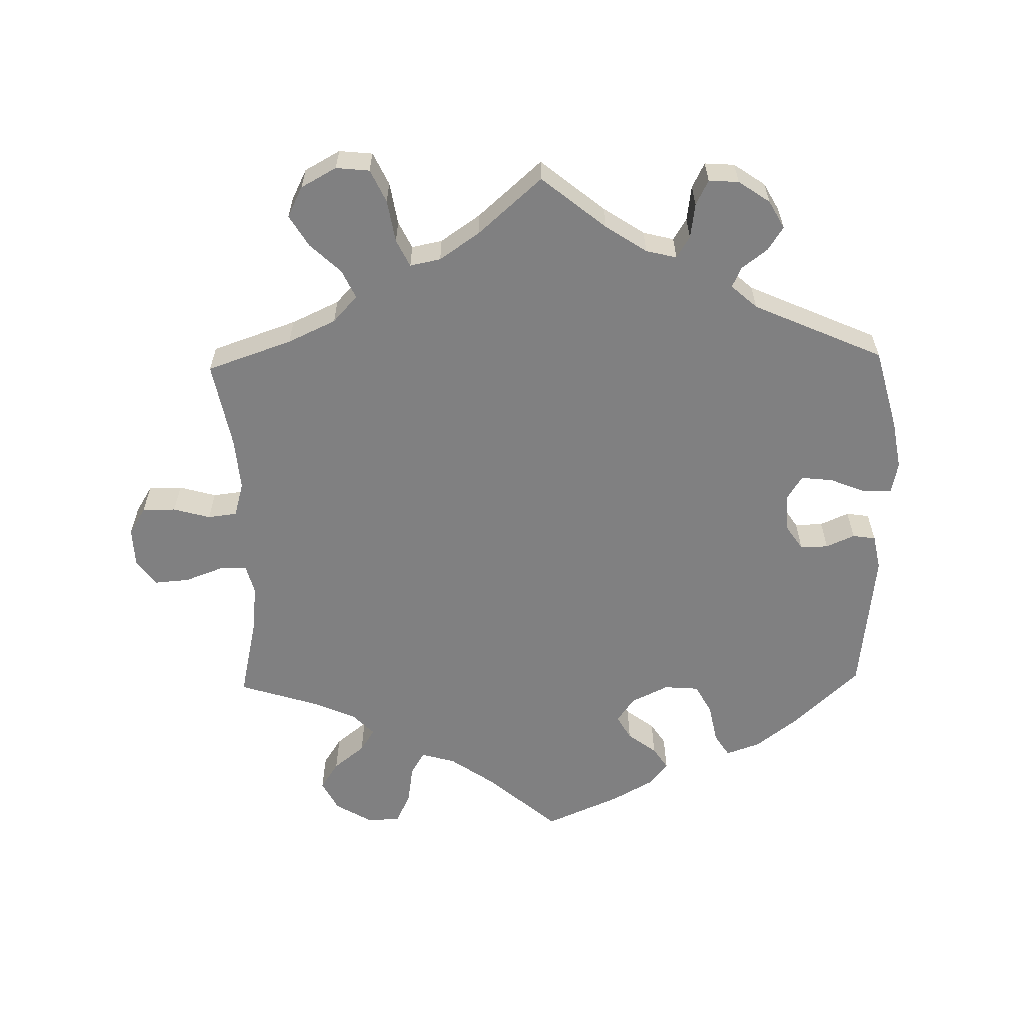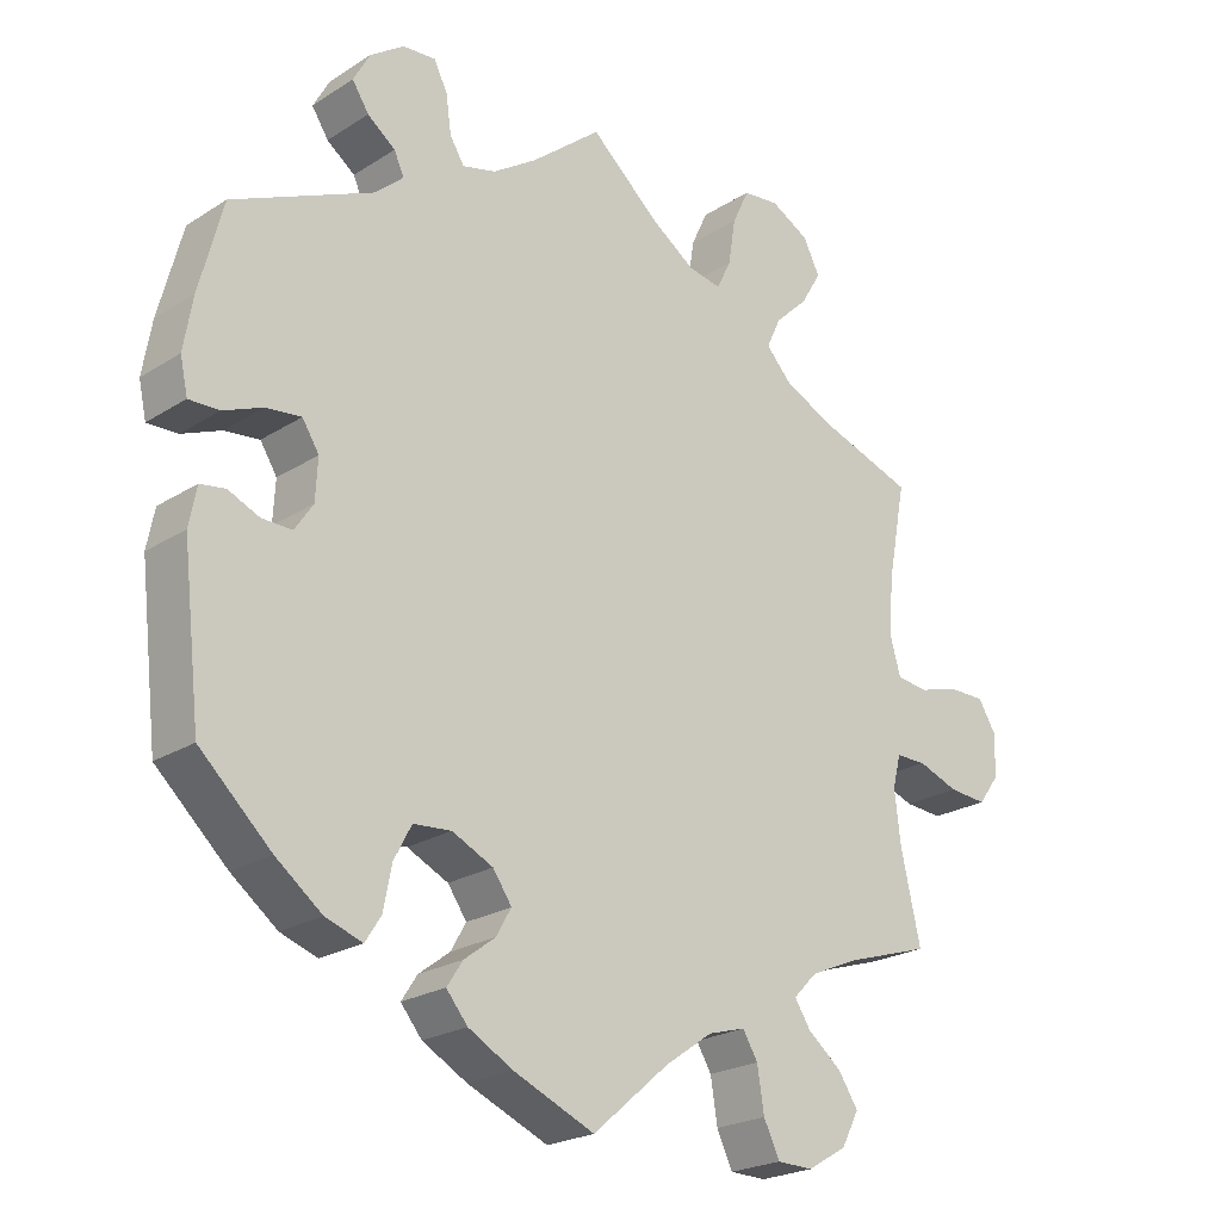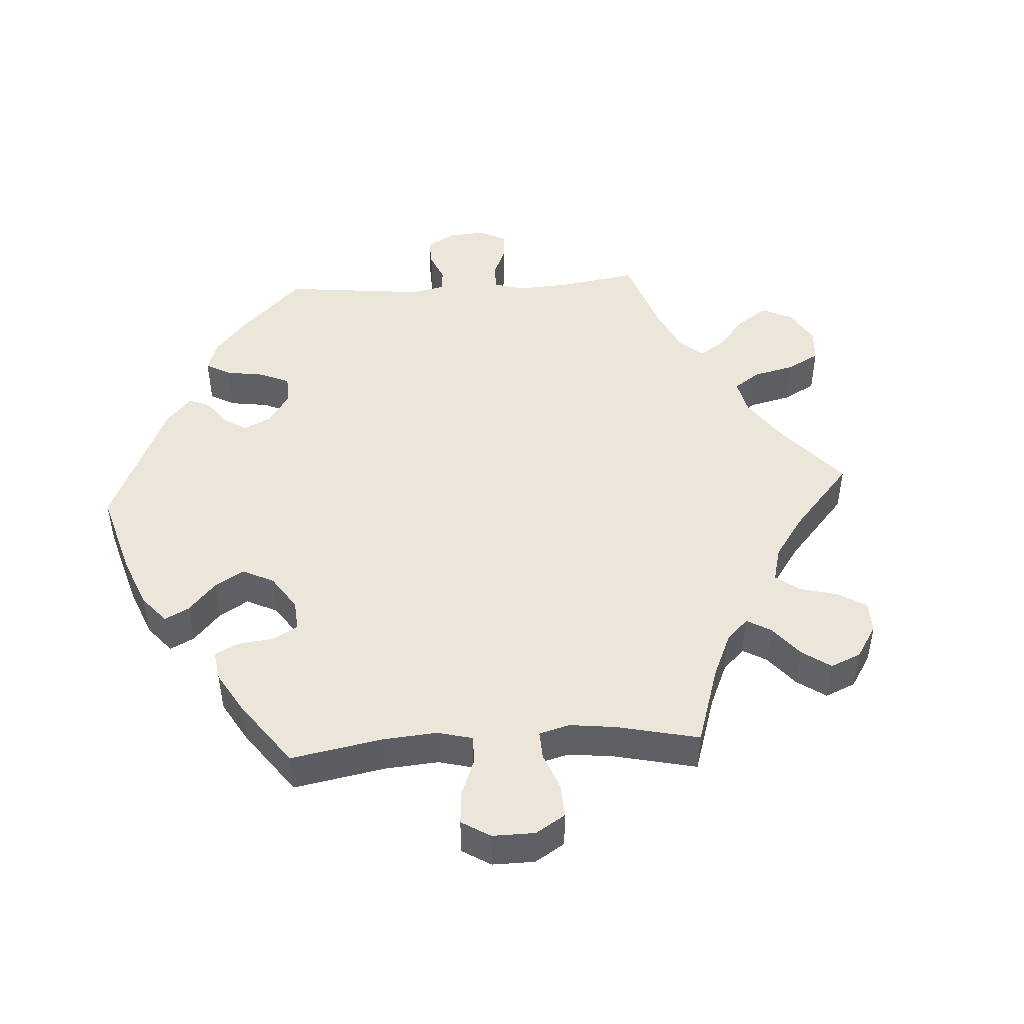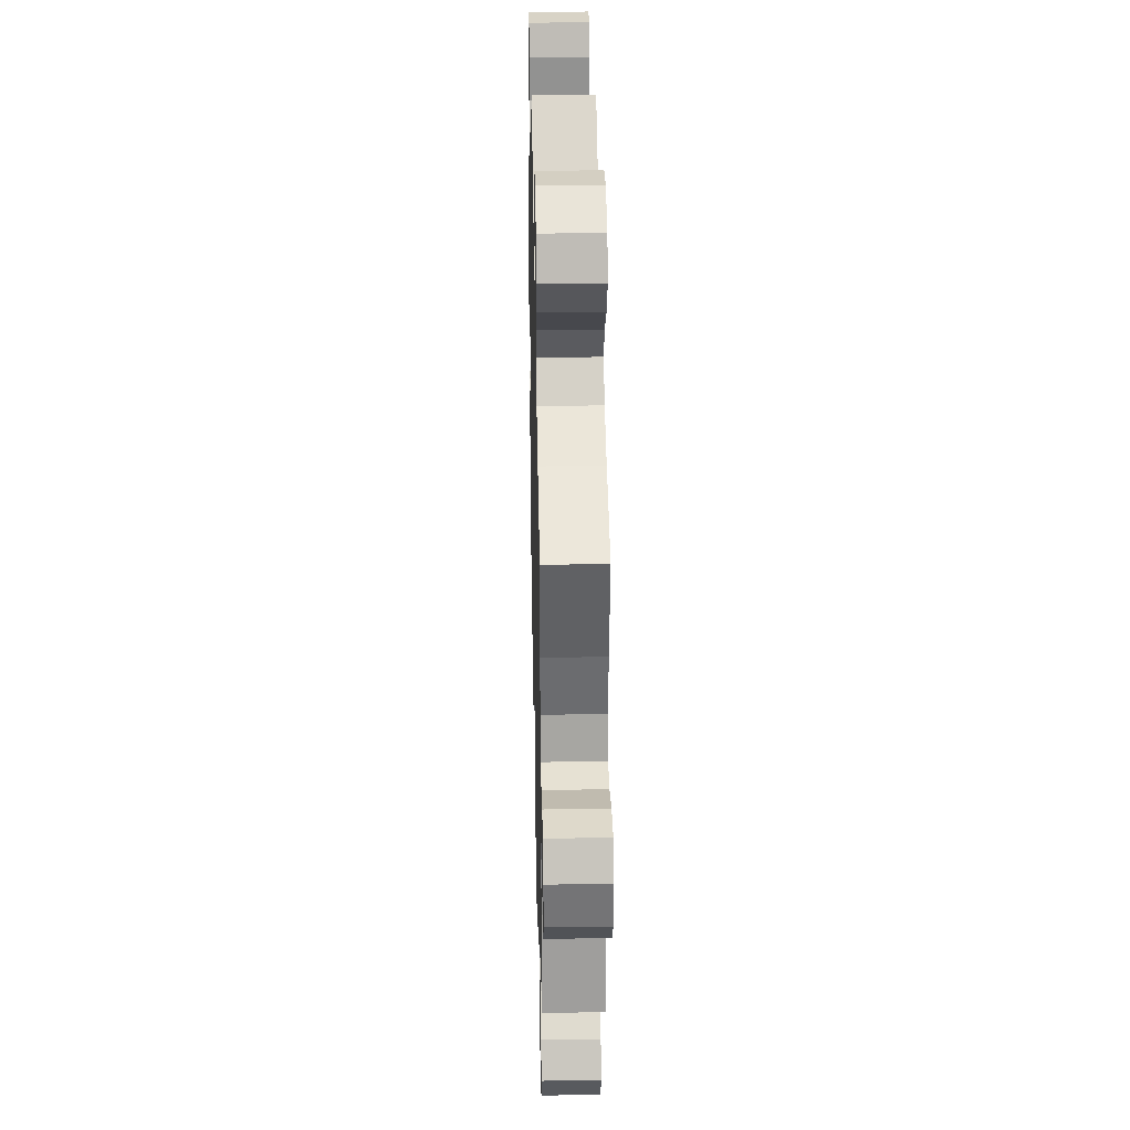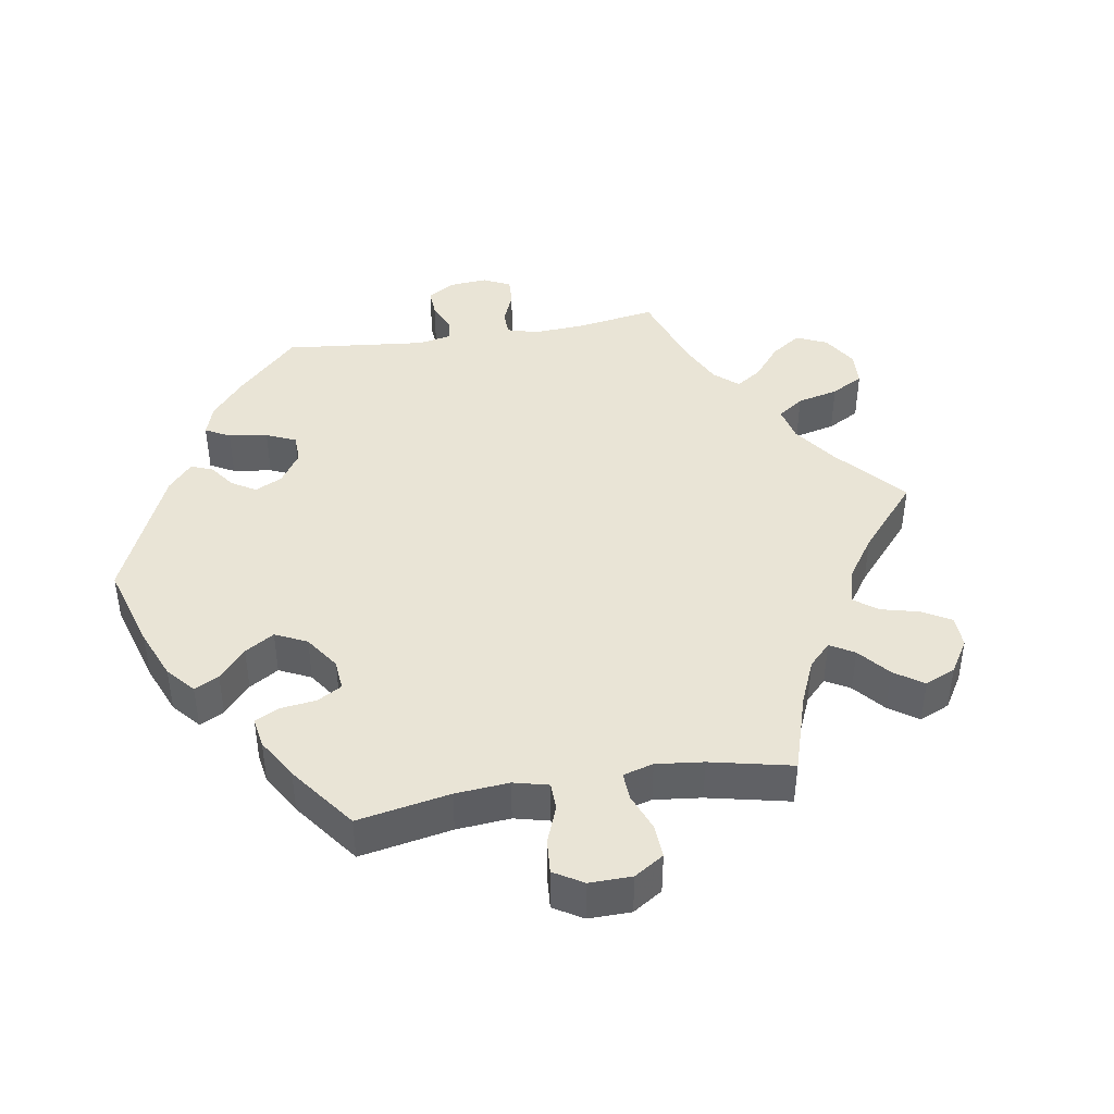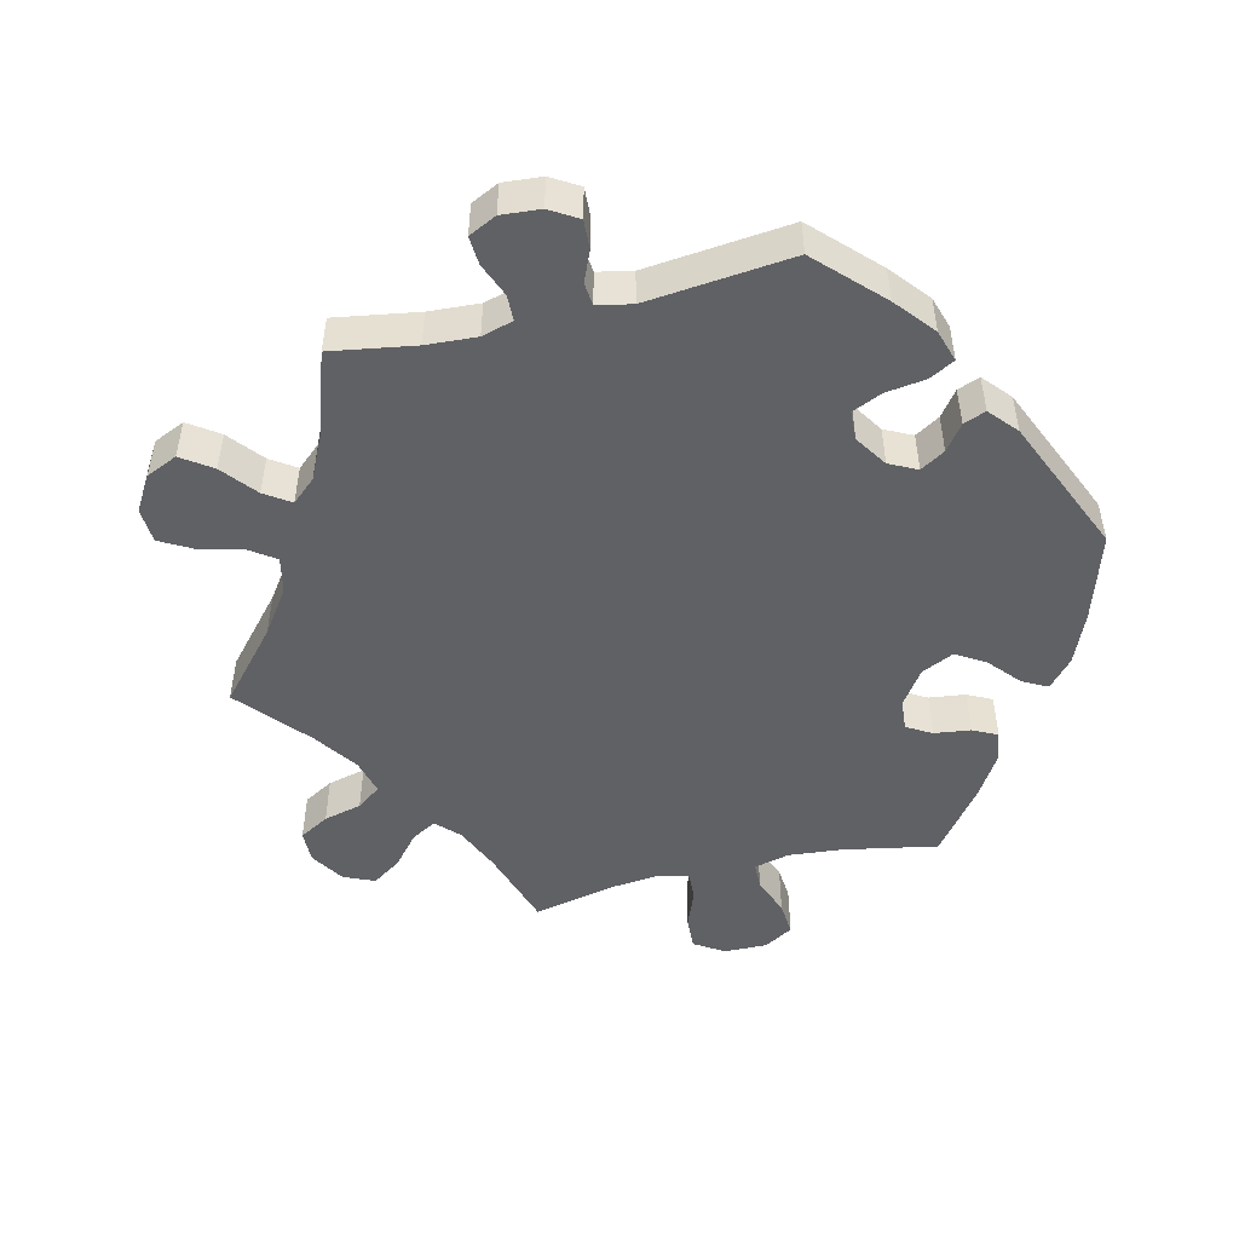
<metadata>
{"format":"obj","ext":"obj","renderer":"f3d","projection":"perspective","resolution":1024,"background":"white","views":[{"elev":-60.2,"azim":1.3,"up":"+Y"},{"elev":-22.7,"azim":137.3,"up":"+Z"},{"elev":47.0,"azim":-153.6,"up":"+Y"},{"elev":31.8,"azim":-91.3,"up":"+Z"},{"elev":42.5,"azim":-159.4,"up":"+Y"},{"elev":-48.9,"azim":43.5,"up":"+Y"}]}
</metadata>
<code>
v -0.101 0.07 -0.491
v -0.164 0.07 -0.447
v -0.213 0.07 -0.433
v -0.233 0.07 -0.466
v -0.242 0.07 -0.523
v -0.263 0.07 -0.567
v -0.311 0.07 -0.568
v -0.363 0.07 -0.537
v -0.386 0.07 -0.493
v -0.36 0.07 -0.453
v -0.315 0.07 -0.417
v -0.294 0.07 -0.384
v -0.325 0.07 -0.352
v -0.387 0.07 -0.325
v -0.501 0.07 -0.289
v -0.475 0.07 -0.173
v -0.467 0.07 -0.104
v -0.478 0.07 -0.061
v -0.518 0.07 -0.061
v -0.572 0.07 -0.081
v -0.622 0.07 -0.085
v -0.65 0.07 -0.047
v -0.652 0.07 0.009
v -0.628 0.07 0.048
v -0.58 0.07 0.048
v -0.527 0.07 0.033
v -0.485 0.07 0.038
v -0.471 0.07 0.088
v -0.477 0.07 0.163
v -0.501 0.07 0.289
v -0.379 0.07 0.331
v -0.31 0.07 0.363
v -0.275 0.07 0.401
v -0.294 0.07 0.442
v -0.338 0.07 0.484
v -0.365 0.07 0.529
v -0.343 0.07 0.573
v -0.292 0.07 0.601
v -0.244 0.07 0.596
v -0.222 0.07 0.549
v -0.212 0.07 0.488
v -0.193 0.07 0.449
v -0.149 0.07 0.458
v -0.092 0.07 0.497
v 0 0.07 0.578
v 0.092 0.07 0.503
v 0.151 0.07 0.464
v 0.195 0.07 0.453
v 0.214 0.07 0.484
v 0.221 0.07 0.534
v 0.239 0.07 0.57
v 0.282 0.07 0.567
v 0.327 0.07 0.536
v 0.349 0.07 0.496
v 0.327 0.07 0.462
v 0.29 0.07 0.434
v 0.277 0.07 0.405
v 0.314 0.07 0.372
v 0.5 0.07 0.289
v 0.531 0.07 0.171
v 0.543 0.07 0.101
v 0.533 0.07 0.055
v 0.493 0.07 0.056
v 0.441 0.07 0.077
v 0.395 0.07 0.082
v 0.373 0.07 0.047
v 0.376 0.07 -0.007
v 0.4 0.07 -0.043
v 0.44 0.07 -0.042
v 0.481 0.07 -0.024
v 0.514 0.07 -0.029
v 0.524 0.07 -0.08
v 0.5 0.07 -0.289
v 0.406 0.07 -0.377
v 0.345 0.07 -0.424
v 0.296 0.07 -0.441
v 0.275 0.07 -0.408
v 0.264 0.07 -0.352
v 0.241 0.07 -0.309
v 0.191 0.07 -0.305
v 0.137 0.07 -0.331
v 0.112 0.07 -0.367
v 0.132 0.07 -0.402
v 0.173 0.07 -0.433
v 0.194 0.07 -0.465
v 0.166 0.07 -0.499
v 0.107 0.07 -0.532
v 0 0.07 -0.578
v -0.101 0 -0.491
v -0.164 0 -0.447
v -0.213 0 -0.433
v -0.233 0 -0.466
v -0.242 0 -0.523
v -0.263 0 -0.567
v -0.311 0 -0.568
v -0.363 0 -0.537
v -0.386 0 -0.493
v -0.36 0 -0.453
v -0.315 0 -0.417
v -0.294 0 -0.384
v -0.325 0 -0.352
v -0.387 0 -0.325
v -0.501 0 -0.289
v -0.475 0 -0.173
v -0.467 0 -0.104
v -0.478 0 -0.061
v -0.518 0 -0.061
v -0.572 0 -0.081
v -0.622 0 -0.085
v -0.65 0 -0.047
v -0.652 0 0.009
v -0.628 0 0.048
v -0.58 0 0.048
v -0.527 0 0.033
v -0.485 0 0.038
v -0.471 0 0.088
v -0.477 0 0.163
v -0.501 0 0.289
v -0.379 0 0.331
v -0.31 0 0.363
v -0.275 0 0.401
v -0.294 0 0.442
v -0.338 0 0.484
v -0.365 0 0.529
v -0.343 0 0.573
v -0.292 0 0.601
v -0.244 0 0.596
v -0.222 0 0.549
v -0.212 0 0.488
v -0.193 0 0.449
v -0.149 0 0.458
v -0.092 0 0.497
v 0 0 0.578
v 0.092 0 0.503
v 0.151 0 0.464
v 0.195 0 0.453
v 0.214 0 0.484
v 0.221 0 0.534
v 0.239 0 0.57
v 0.282 0 0.567
v 0.327 0 0.536
v 0.349 0 0.496
v 0.327 0 0.462
v 0.29 0 0.434
v 0.277 0 0.405
v 0.314 0 0.372
v 0.5 0 0.289
v 0.531 0 0.171
v 0.543 0 0.101
v 0.533 0 0.055
v 0.493 0 0.056
v 0.441 0 0.077
v 0.395 0 0.082
v 0.373 0 0.047
v 0.376 0 -0.007
v 0.4 0 -0.043
v 0.44 0 -0.042
v 0.481 0 -0.024
v 0.514 0 -0.029
v 0.524 0 -0.08
v 0.5 0 -0.289
v 0.406 0 -0.377
v 0.345 0 -0.424
v 0.296 0 -0.441
v 0.275 0 -0.408
v 0.264 0 -0.352
v 0.241 0 -0.309
v 0.191 0 -0.305
v 0.137 0 -0.331
v 0.112 0 -0.367
v 0.132 0 -0.402
v 0.173 0 -0.433
v 0.194 0 -0.465
v 0.166 0 -0.499
v 0.107 0 -0.532
v 0 0 -0.578
f 87 88 1
f 86 87 1 2
f 83 84 85 86
f 82 83 86 2
f 81 82 2 3
f 80 81 3
f 75 76 77 78
f 75 78 79
f 74 75 79
f 73 74 79
f 72 73 79 80
f 69 70 71 72
f 68 69 72 80
f 61 62 63 64
f 61 64 65
f 58 59 60 61
f 57 58 61 65
f 53 54 55 56
f 53 56 57
f 52 53 57
f 49 50 51 52
f 48 49 52 57
f 47 48 57 65
f 44 45 46
f 43 44 46 47
f 42 43 47 65
f 38 39 40 41
f 38 41 42
f 37 38 42
f 34 35 36 37
f 33 34 37 42
f 32 33 42 65
f 29 30 31
f 28 29 31 32
f 27 28 32 65
f 23 24 25 26
f 19 20 21 22
f 18 19 22 23
f 14 15 16
f 13 14 16 17
f 12 13 17 18
f 8 9 10 11
f 8 11 12
f 7 8 12
f 4 5 6 7
f 3 4 7 12
f 67 68 80 3
f 26 27 65 66
f 18 23 26 66
f 18 66 67
f 3 12 18 67
f 89 176 175
f 90 89 175 174
f 174 173 172 171
f 90 174 171 170
f 91 90 170 169
f 91 169 168
f 166 165 164 163
f 167 166 163
f 167 163 162
f 167 162 161
f 168 167 161 160
f 160 159 158 157
f 168 160 157 156
f 152 151 150 149
f 153 152 149
f 149 148 147 146
f 153 149 146 145
f 144 143 142 141
f 145 144 141
f 145 141 140
f 140 139 138 137
f 145 140 137 136
f 153 145 136 135
f 134 133 132
f 135 134 132 131
f 153 135 131 130
f 129 128 127 126
f 130 129 126
f 130 126 125
f 125 124 123 122
f 130 125 122 121
f 153 130 121 120
f 119 118 117
f 120 119 117 116
f 153 120 116 115
f 114 113 112 111
f 110 109 108 107
f 111 110 107 106
f 104 103 102
f 105 104 102 101
f 106 105 101 100
f 99 98 97 96
f 100 99 96
f 100 96 95
f 95 94 93 92
f 100 95 92 91
f 91 168 156 155
f 154 153 115 114
f 154 114 111 106
f 155 154 106
f 155 106 100 91
f 1 89 90 2
f 2 90 91 3
f 3 91 92 4
f 4 92 93 5
f 5 93 94 6
f 6 94 95 7
f 7 95 96 8
f 8 96 97 9
f 9 97 98 10
f 10 98 99 11
f 11 99 100 12
f 12 100 101 13
f 13 101 102 14
f 14 102 103 15
f 15 103 104 16
f 16 104 105 17
f 17 105 106 18
f 18 106 107 19
f 19 107 108 20
f 20 108 109 21
f 21 109 110 22
f 22 110 111 23
f 23 111 112 24
f 24 112 113 25
f 25 113 114 26
f 26 114 115 27
f 27 115 116 28
f 28 116 117 29
f 29 117 118 30
f 30 118 119 31
f 31 119 120 32
f 32 120 121 33
f 33 121 122 34
f 34 122 123 35
f 35 123 124 36
f 36 124 125 37
f 37 125 126 38
f 38 126 127 39
f 39 127 128 40
f 40 128 129 41
f 41 129 130 42
f 42 130 131 43
f 43 131 132 44
f 44 132 133 45
f 45 133 134 46
f 46 134 135 47
f 47 135 136 48
f 48 136 137 49
f 49 137 138 50
f 50 138 139 51
f 51 139 140 52
f 52 140 141 53
f 53 141 142 54
f 54 142 143 55
f 55 143 144 56
f 56 144 145 57
f 57 145 146 58
f 58 146 147 59
f 59 147 148 60
f 60 148 149 61
f 61 149 150 62
f 62 150 151 63
f 63 151 152 64
f 64 152 153 65
f 65 153 154 66
f 66 154 155 67
f 67 155 156 68
f 68 156 157 69
f 69 157 158 70
f 70 158 159 71
f 71 159 160 72
f 72 160 161 73
f 73 161 162 74
f 74 162 163 75
f 75 163 164 76
f 76 164 165 77
f 77 165 166 78
f 78 166 167 79
f 79 167 168 80
f 80 168 169 81
f 81 169 170 82
f 82 170 171 83
f 83 171 172 84
f 84 172 173 85
f 85 173 174 86
f 86 174 175 87
f 87 175 176 88
f 88 176 89 1

</code>
